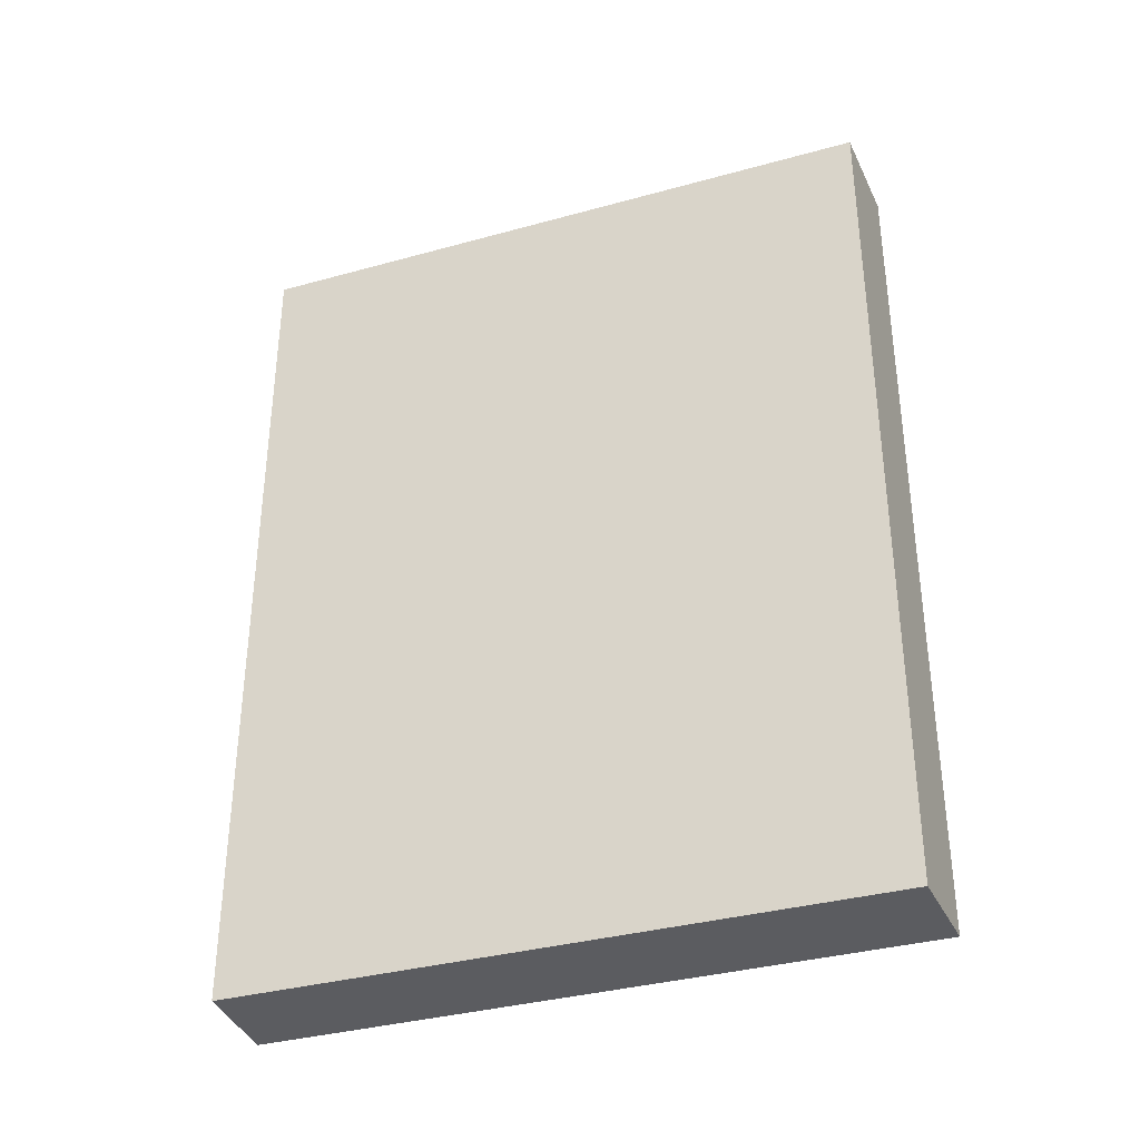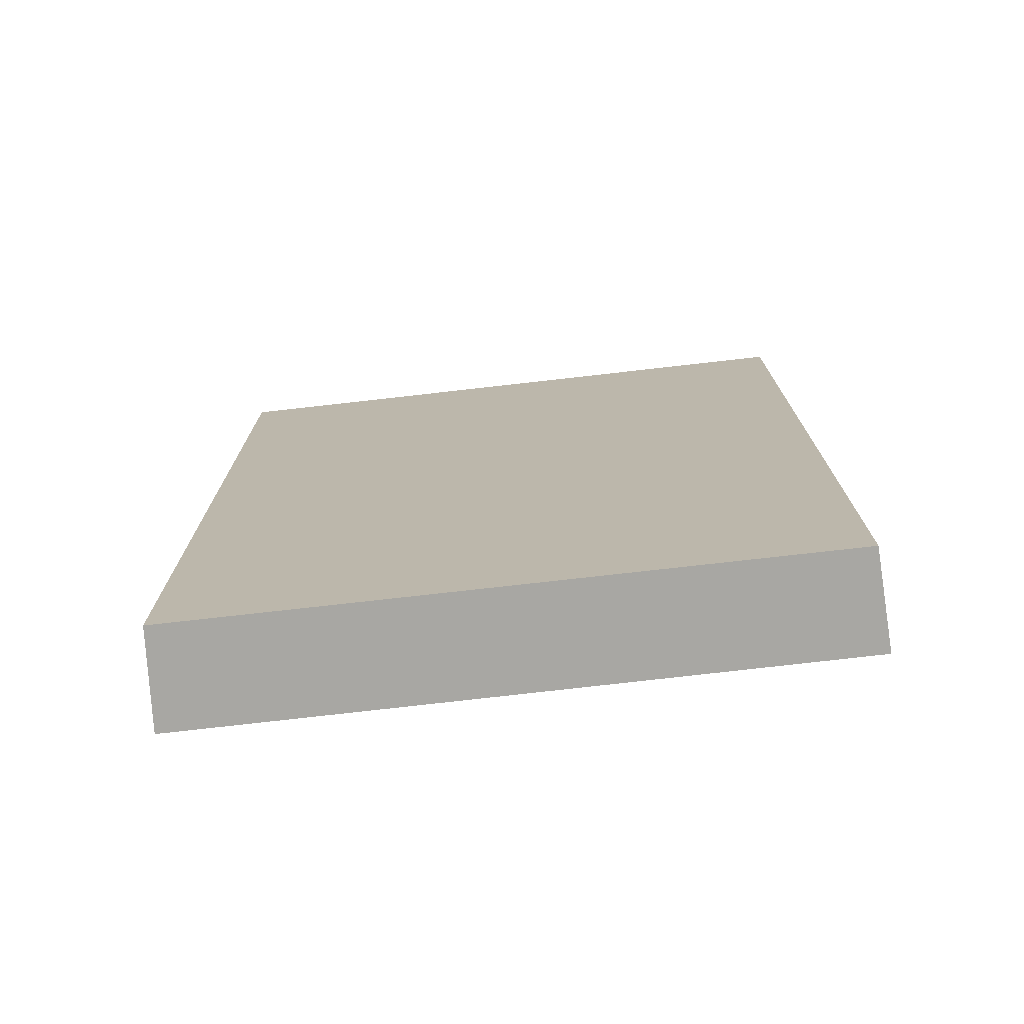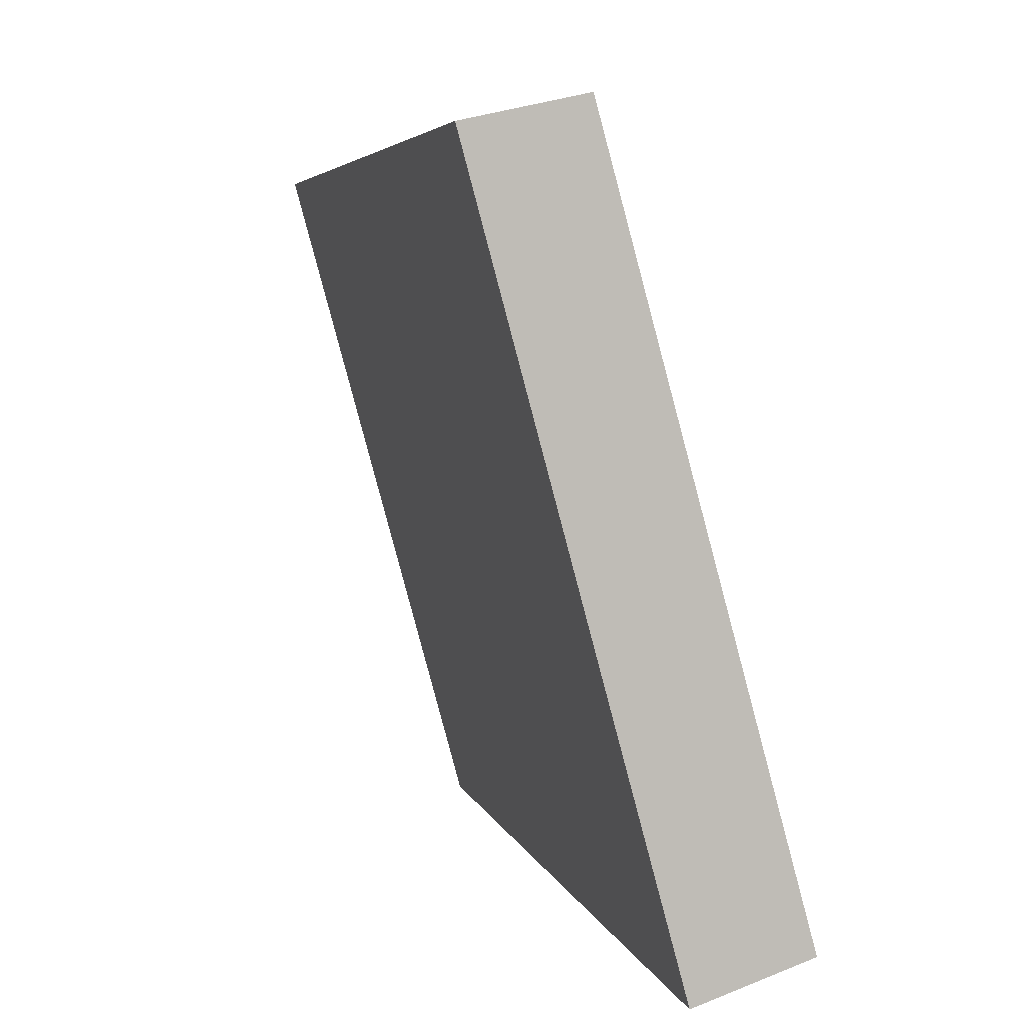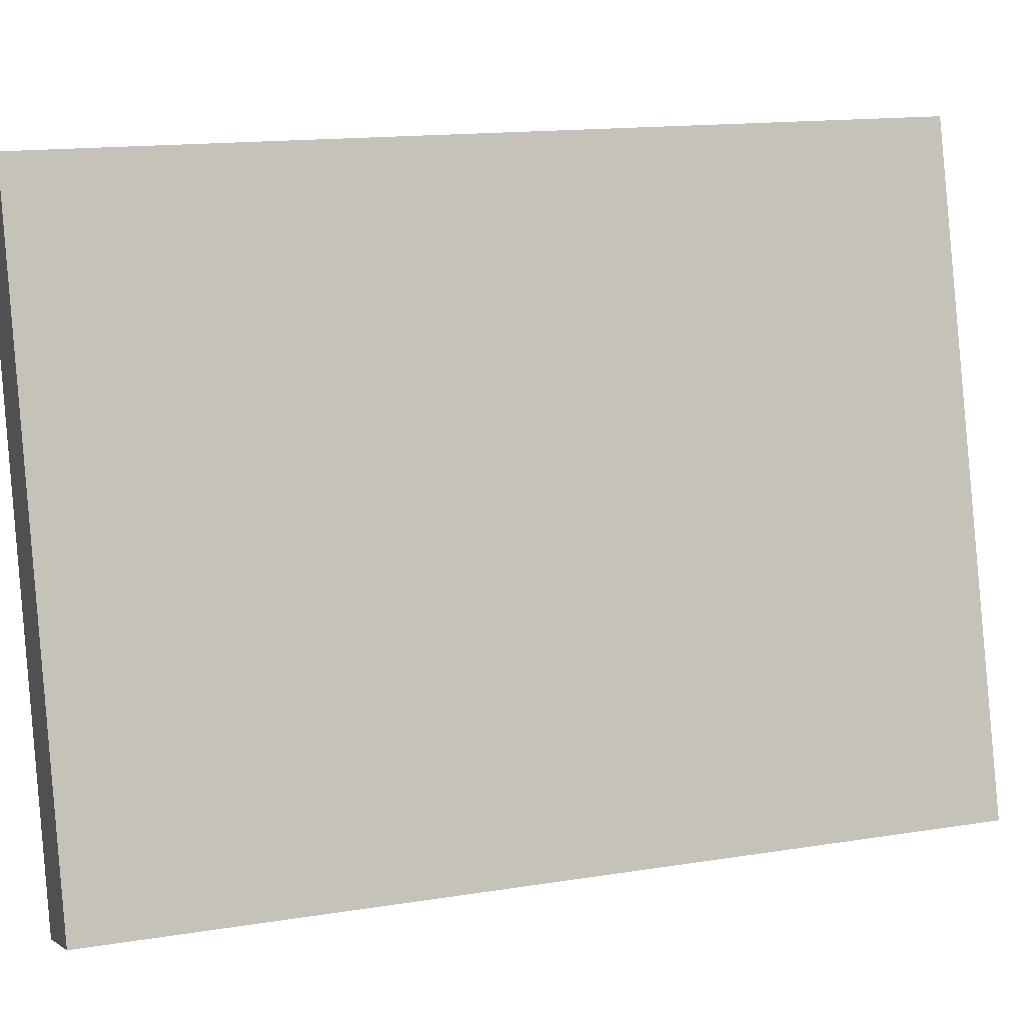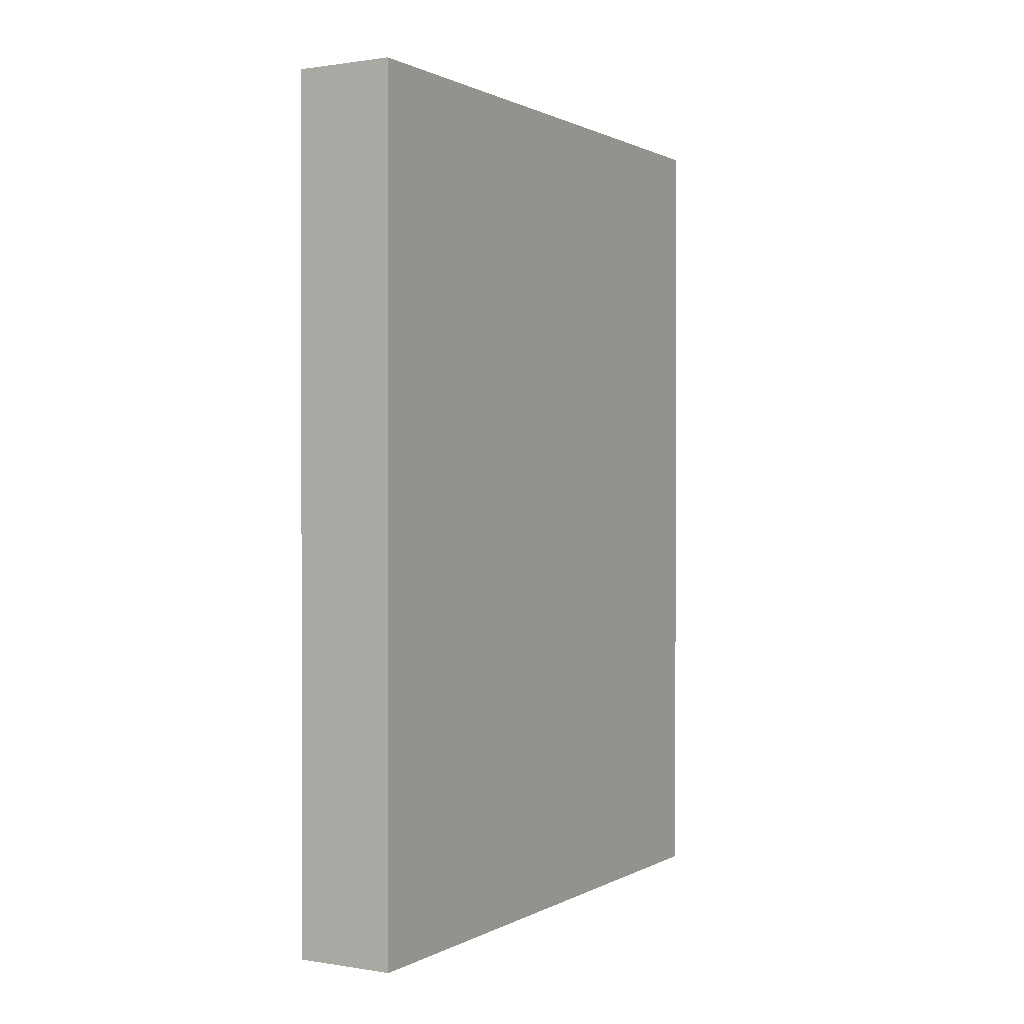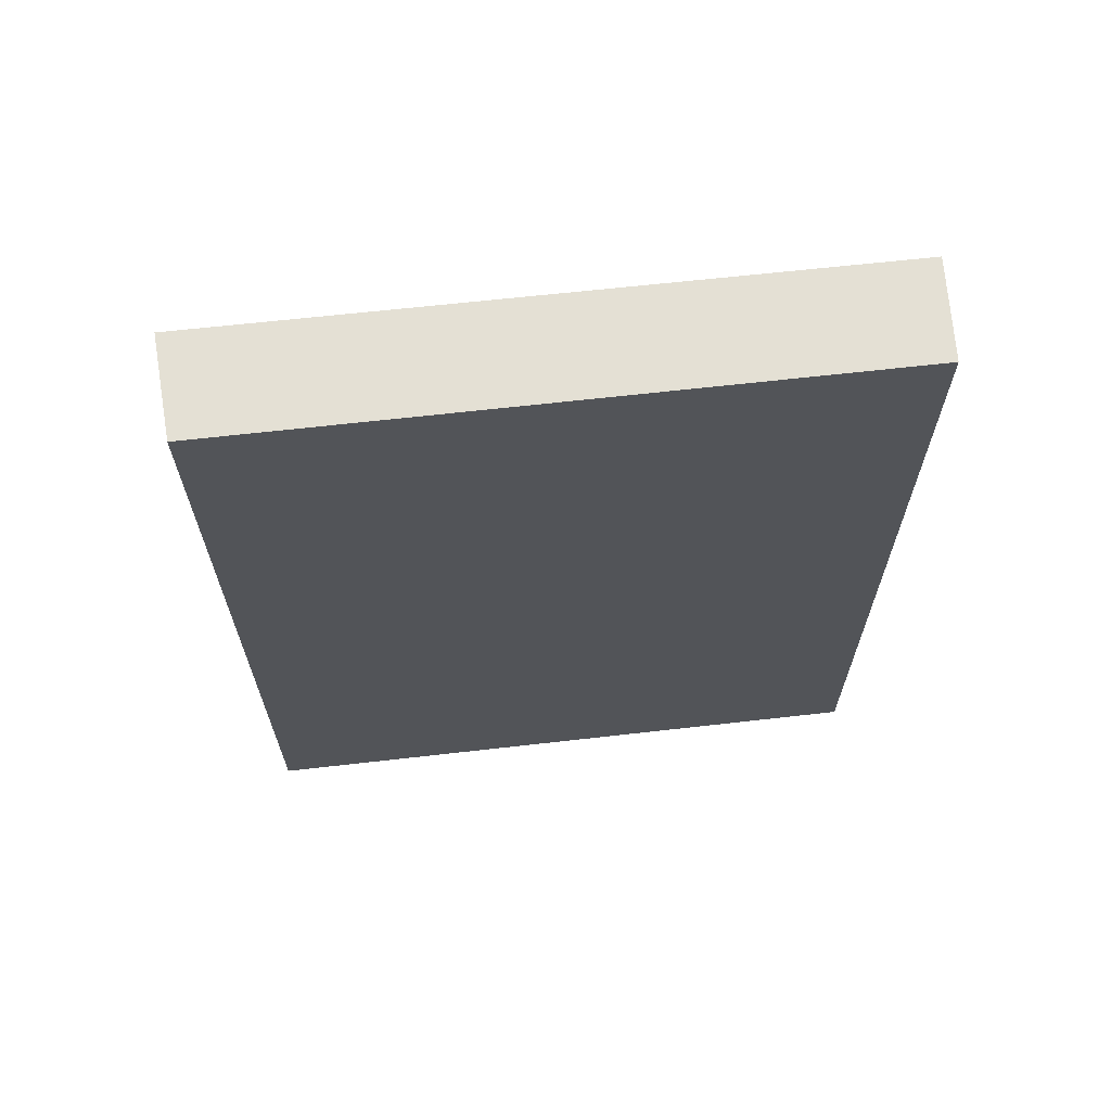
<metadata>
{"format":"obj","ext":"obj","renderer":"f3d","projection":"perspective","resolution":1024,"background":"white","views":[{"elev":-35.2,"azim":-54.5,"up":"+Y"},{"elev":-74.4,"azim":-68.2,"up":"+Y"},{"elev":4.7,"azim":167.5,"up":"+Z"},{"elev":15.1,"azim":-108.8,"up":"+Z"},{"elev":0.8,"azim":43.8,"up":"+Y"},{"elev":66.2,"azim":-81.2,"up":"+Y"}]}
</metadata>
<code>
v  0 9.047 5.54e-16
v  2.86 9.047 6.399
v  1.03 9.047 -0.352
v  1.814 9.047 6.63
v  2.86 -3.918e-16 6.399
v  1.03 2.155e-17 -0.352
v  0 0 0
v  1.814 -4.06e-16 6.63
g defaultobject
f 1 2 3
f 2 1 4
f 5 3 2
f 3 5 6
f 6 1 3
f 1 6 7
f 7 4 1
f 4 7 8
f 8 2 4
f 2 8 5
f 8 6 5
f 6 8 7

</code>
